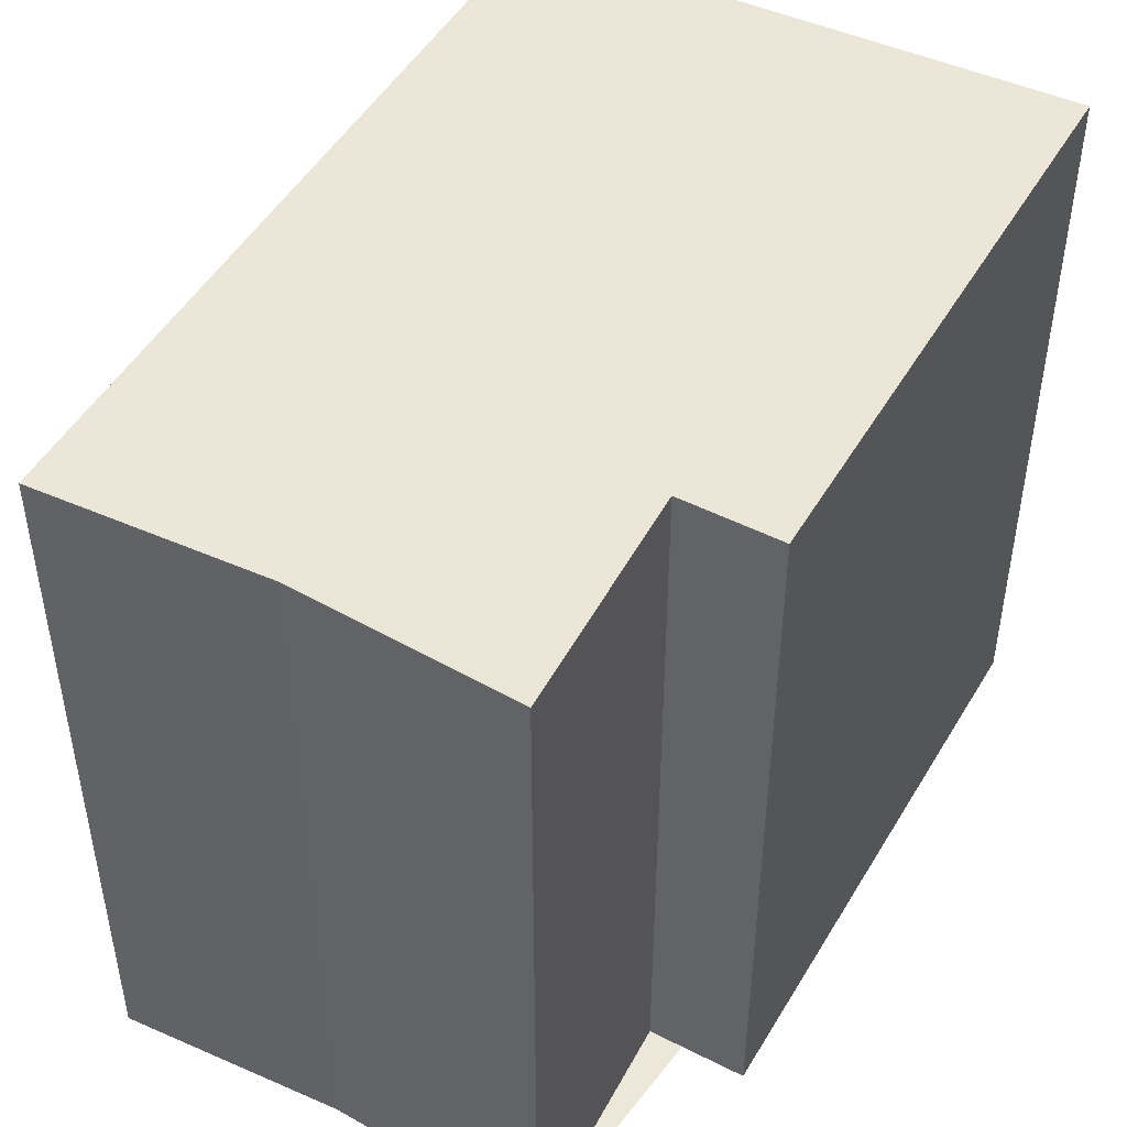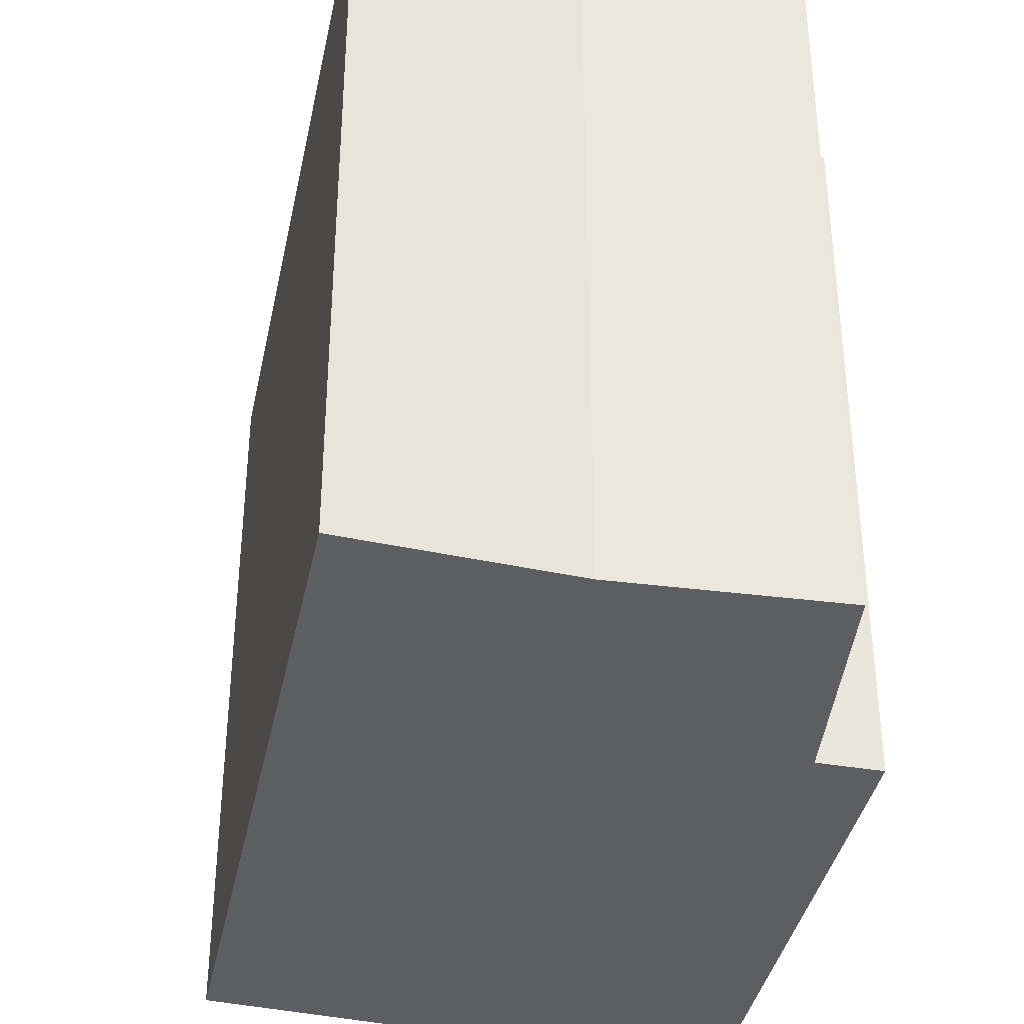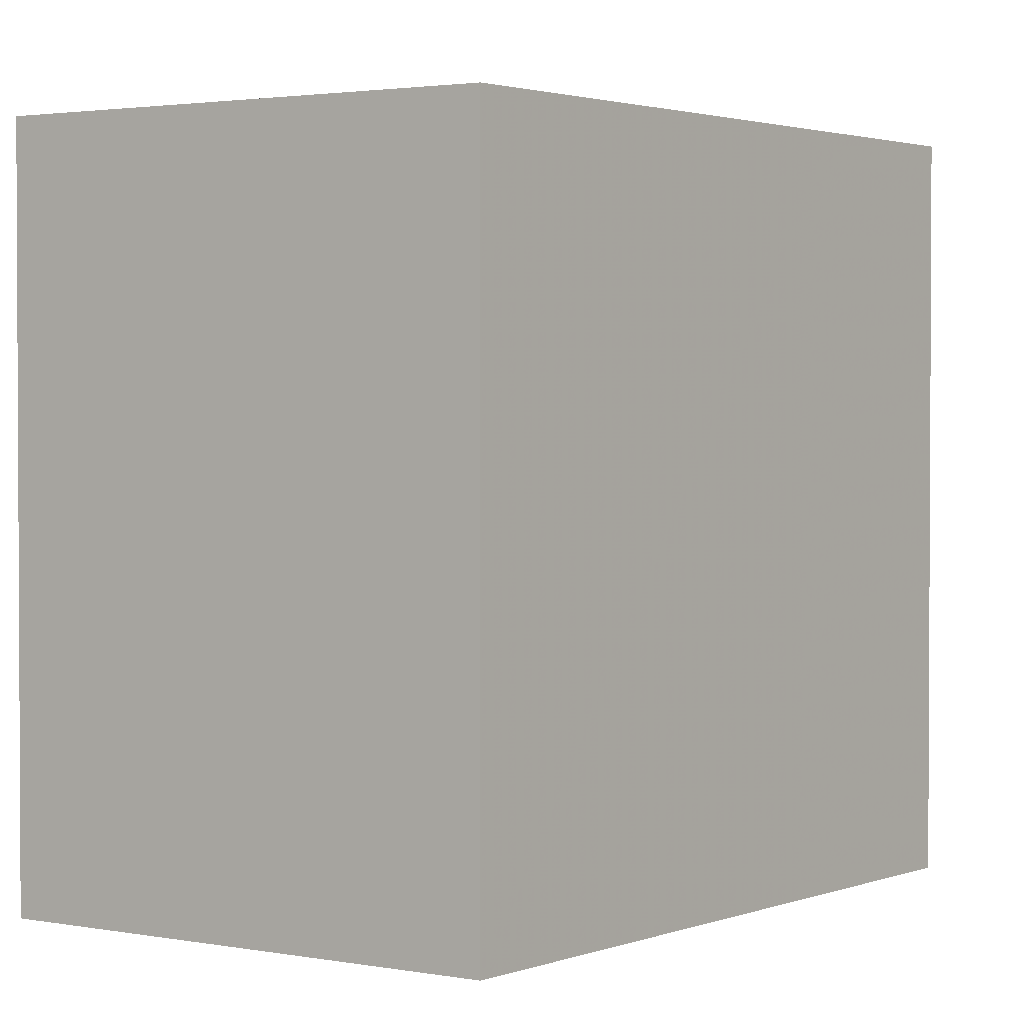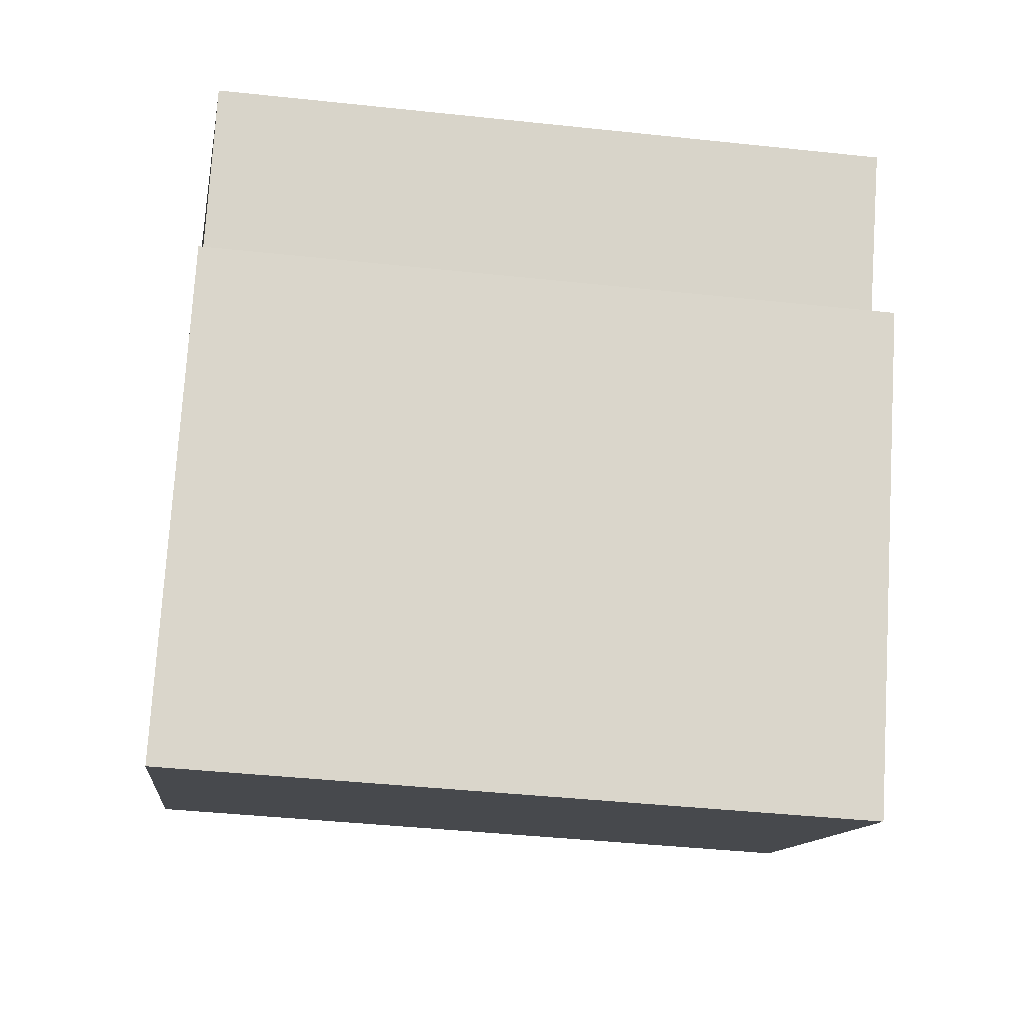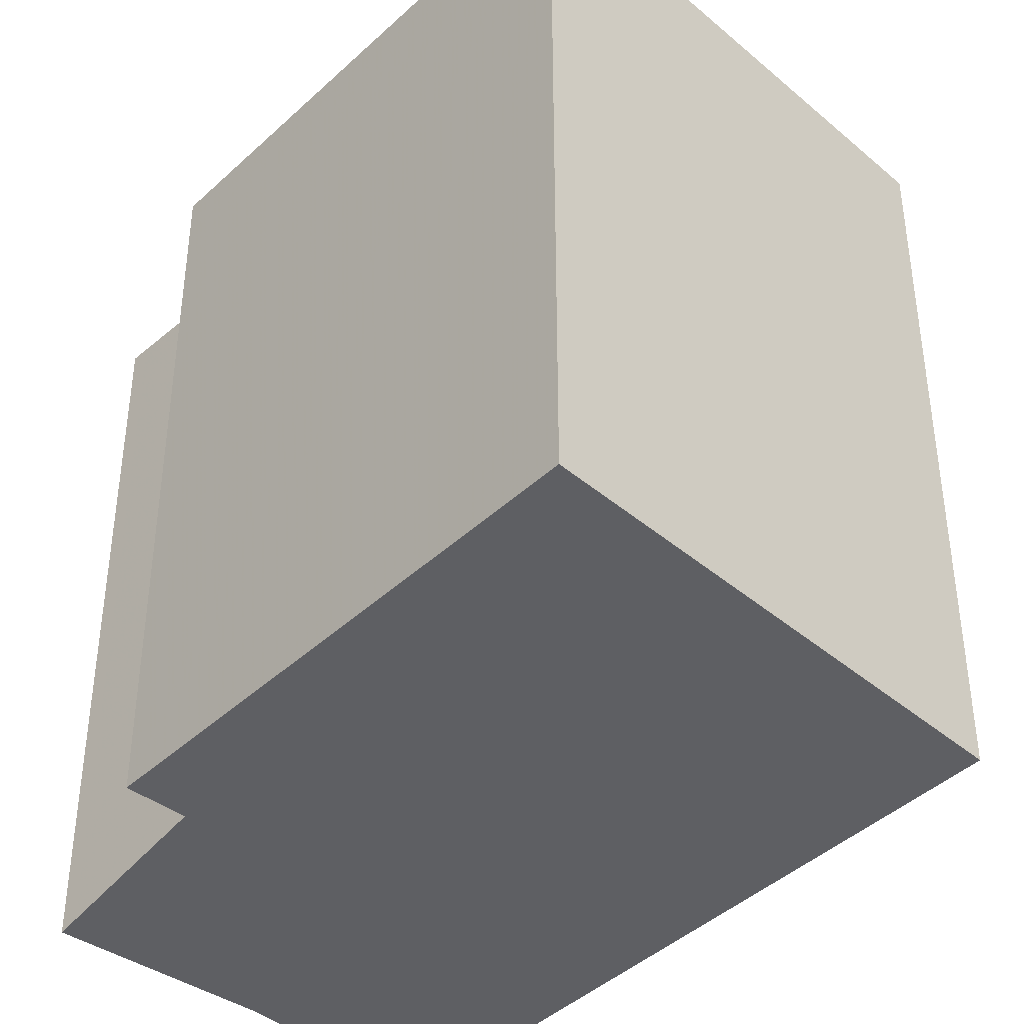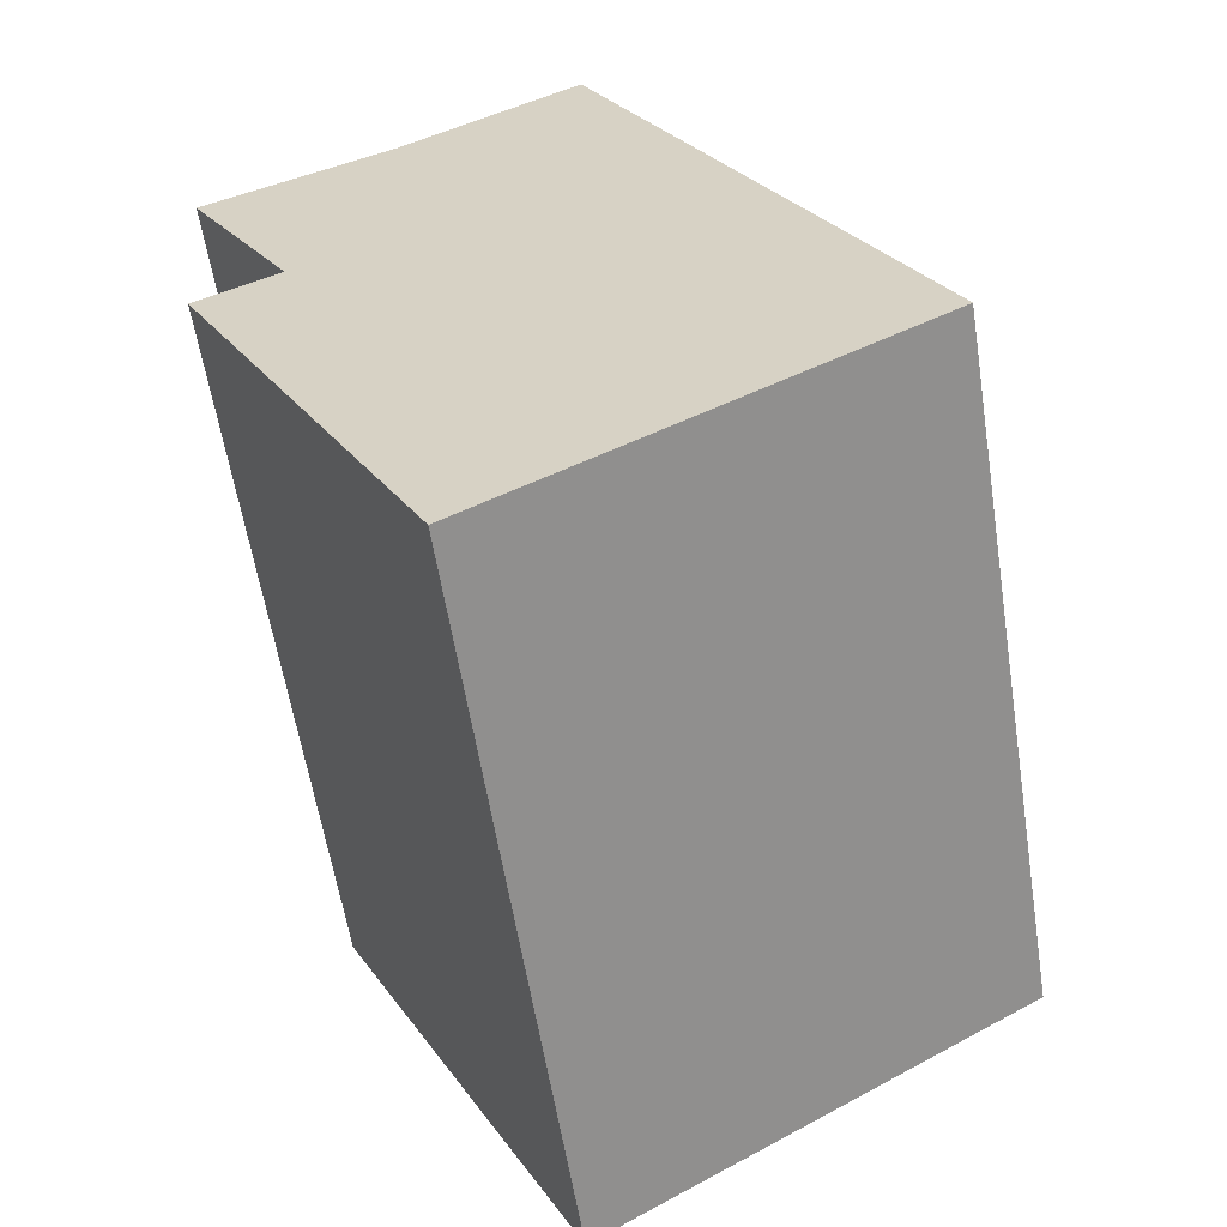
<metadata>
{"format":"obj","ext":"obj","renderer":"f3d","projection":"perspective","resolution":1024,"background":"white","views":[{"elev":49.9,"azim":-123.2,"up":"+Z"},{"elev":-38.7,"azim":-164.6,"up":"+Z"},{"elev":1.8,"azim":64.9,"up":"+Z"},{"elev":-43.1,"azim":-97.2,"up":"+Y"},{"elev":-41.9,"azim":-14.6,"up":"+Z"},{"elev":-59.6,"azim":9.0,"up":"+Y"}]}
</metadata>
<code>
v -334.1 -1134 8.811
v -339.4 -1137 8.864
v -342.4 -1131 8.919
v -341.4 -1131 8.908
v -342.7 -1128 8.931
v -340.3 -1127 8.906
v -338.1 -1126 8.883
v -338.9 -1137 8.859
v -341.9 -1131 8.914
v -342.6 -1129 8.929
v -340.8 -1127 8.911
v -337 -1128 8.864
v -341.4 -1131 8.909
v -342.1 -1131 8.916
v -342.4 -1131 8.919
v -337.1 -1128 8.865
v -338.2 -1126 8.884
v -334.1 -1134 8.811
v -334.1 -1134 8.811
v -334.1 -1134 8.811
v -339.4 -1137 8.865
v -338.9 -1137 8.86
v -334.1 -1134 8.811
v -334.1 -1134 8.811
v -334.1 -1134 0
v -334.1 -1134 0
v -339.4 -1137 8.865
v -339.4 -1137 8.864
v -339.4 -1137 0
v -339.4 -1137 0
v -342.1 -1131 8.916
v -342.4 -1131 8.919
v -342.4 -1131 0
v -342.1 -1131 0
v -341.4 -1131 8.909
v -341.4 -1131 8.908
v -341.4 -1131 0
v -341.4 -1131 0
v -340.8 -1127 8.911
v -342.7 -1128 8.931
v -342.7 -1128 0
v -340.8 -1127 0
v -338.2 -1126 8.884
v -340.3 -1127 8.906
v -340.3 -1127 0
v -338.2 -1126 0
v -337 -1128 8.864
v -338.1 -1126 8.883
v -338.1 -1126 0
v -337 -1128 0
v -339.4 -1137 8.864
v -338.9 -1137 8.859
v -338.9 -1137 0
v -339.4 -1137 0
v -341.4 -1131 8.908
v -341.9 -1131 8.914
v -341.9 -1131 0
v -341.4 -1131 0
v -342.7 -1128 8.931
v -342.6 -1129 8.929
v -342.6 -1129 0
v -342.7 -1128 0
v -340.3 -1127 8.906
v -340.8 -1127 8.911
v -340.8 -1127 0
v -340.3 -1127 0
v -334.1 -1134 8.811
v -337 -1128 8.864
v -337 -1128 0
v -334.1 -1134 0
v -342.6 -1129 8.929
v -341.4 -1131 8.909
v -341.4 -1131 0
v -342.6 -1129 0
v -341.9 -1131 8.914
v -342.1 -1131 8.916
v -342.1 -1131 0
v -341.9 -1131 0
v -342.4 -1131 8.919
v -342.4 -1131 8.919
v -342.4 -1131 0
v -342.4 -1131 0
v -338.1 -1126 8.883
v -338.2 -1126 8.884
v -338.2 -1126 0
v -338.1 -1126 0
v -338.9 -1137 8.859
v -334.1 -1134 8.811
v -334.1 -1134 0
v -338.9 -1137 0
v -334.1 -1134 8.811
v -334.1 -1134 8.811
v -334.1 -1134 0
v -334.1 -1134 0
v -342.4 -1131 8.919
v -339.4 -1137 8.865
v -339.4 -1137 0
v -342.4 -1131 0
v -334.1 -1134 0
v -339.4 -1137 0
v -342.4 -1131 0
v -341.4 -1131 0
v -342.7 -1128 0
v -340.3 -1127 0
v -338.1 -1126 0
f 17 7 12 16
f 15 3 14
f 10 5 11
f 20 1 18 19
f 22 8 2 21
f 16 13 10 11 6 17
f 19 18 8 22
f 19 16 12 20
f 21 15 14 9 22
f 22 9 4 13 16 19
f 24 25 26 23
f 28 29 30 27
f 32 33 34 31
f 36 37 38 35
f 40 41 42 39
f 44 45 46 43
f 48 49 50 47
f 52 53 54 51
f 56 57 58 55
f 60 61 62 59
f 64 65 66 63
f 68 69 70 67
f 72 73 74 71
f 76 77 78 75
f 80 81 82 79
f 84 85 86 83
f 88 89 90 87
f 92 93 94 91
f 96 97 98 95
f 100 101 102 103 104 105 99

</code>
